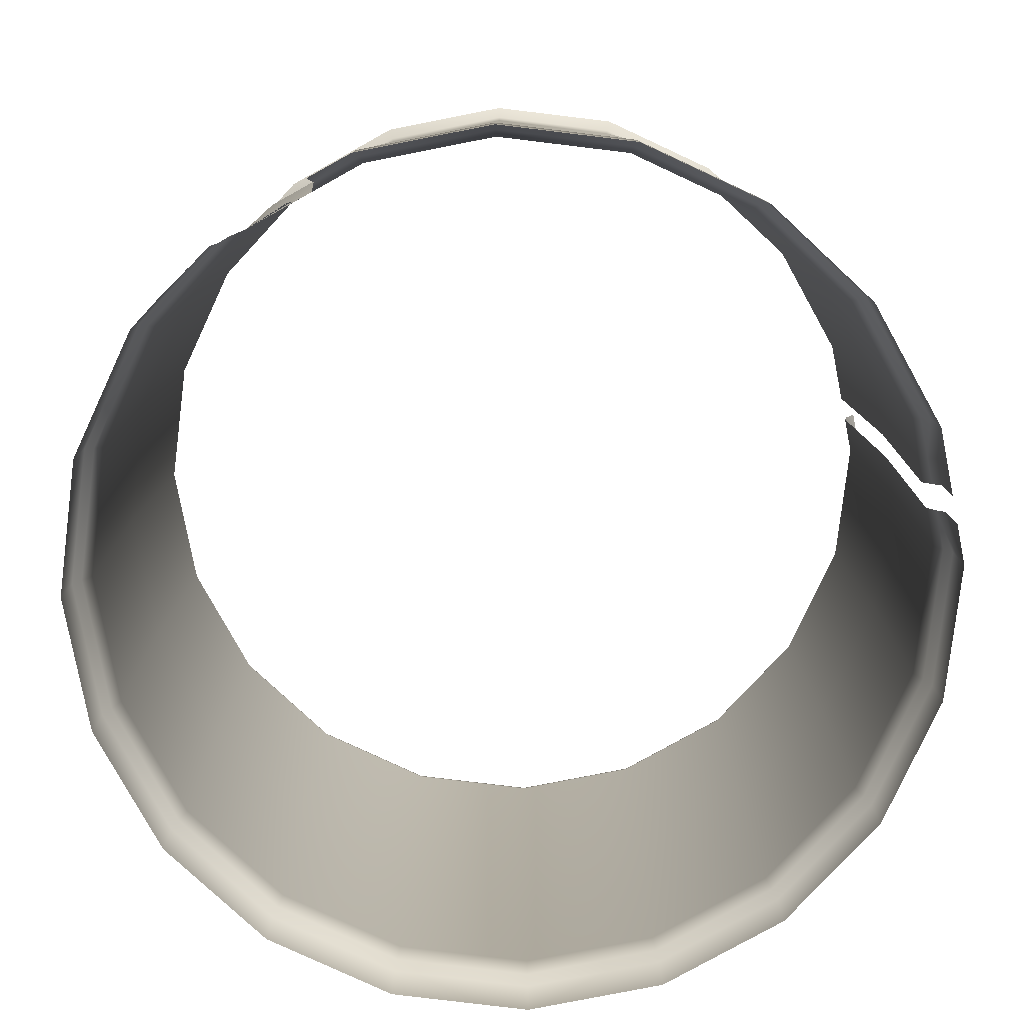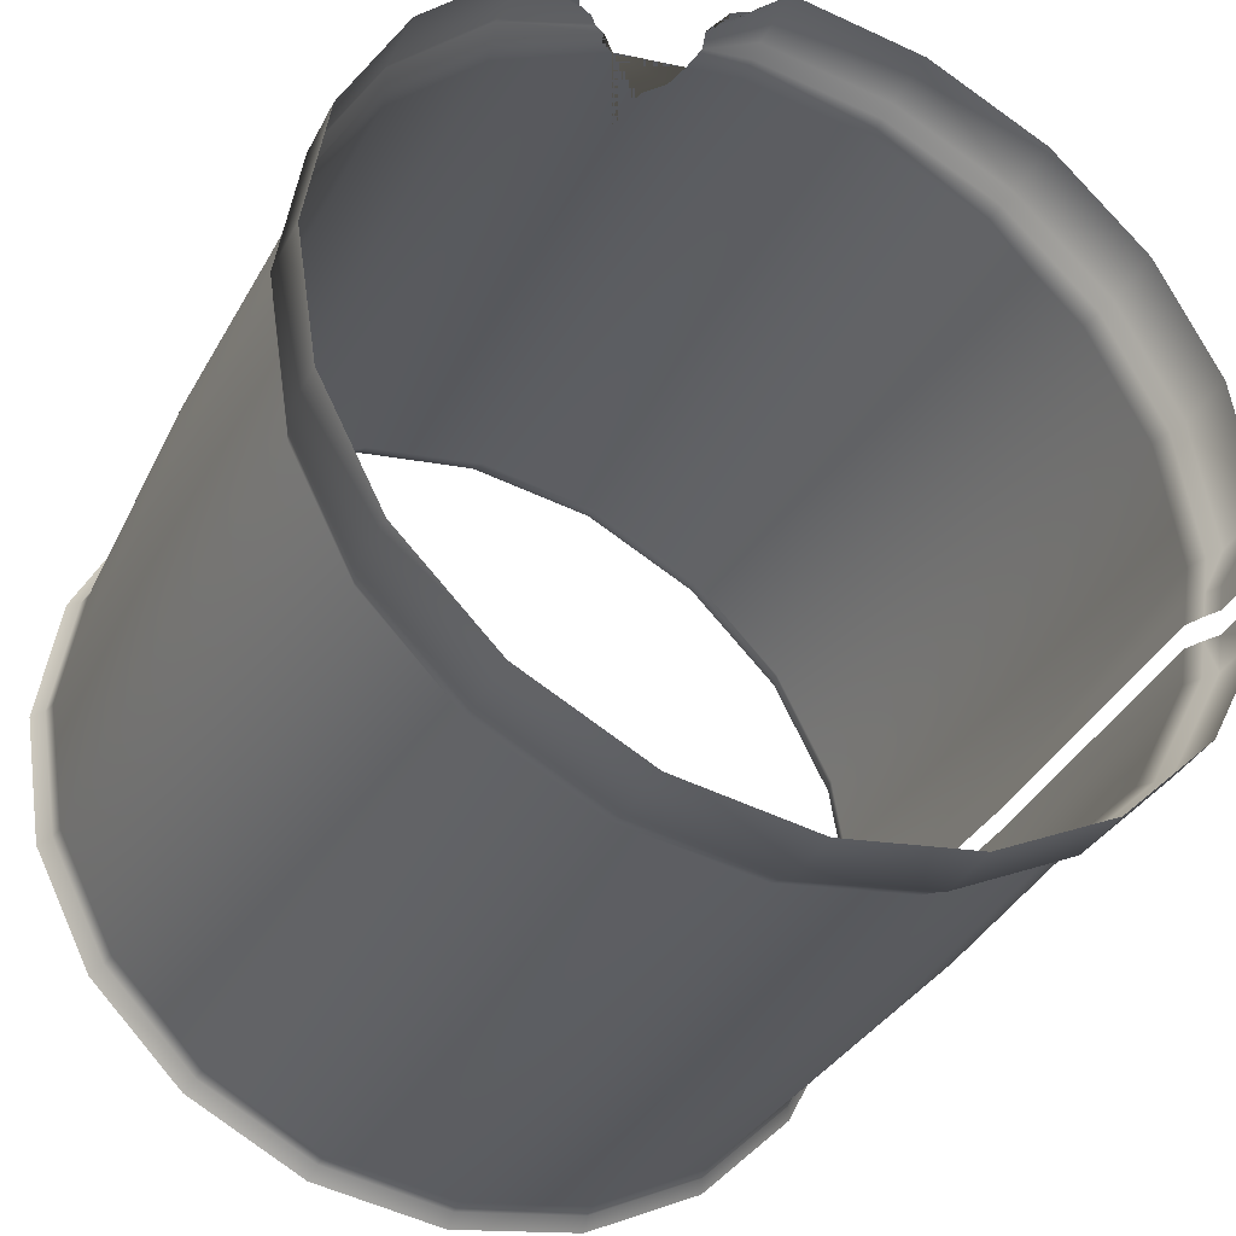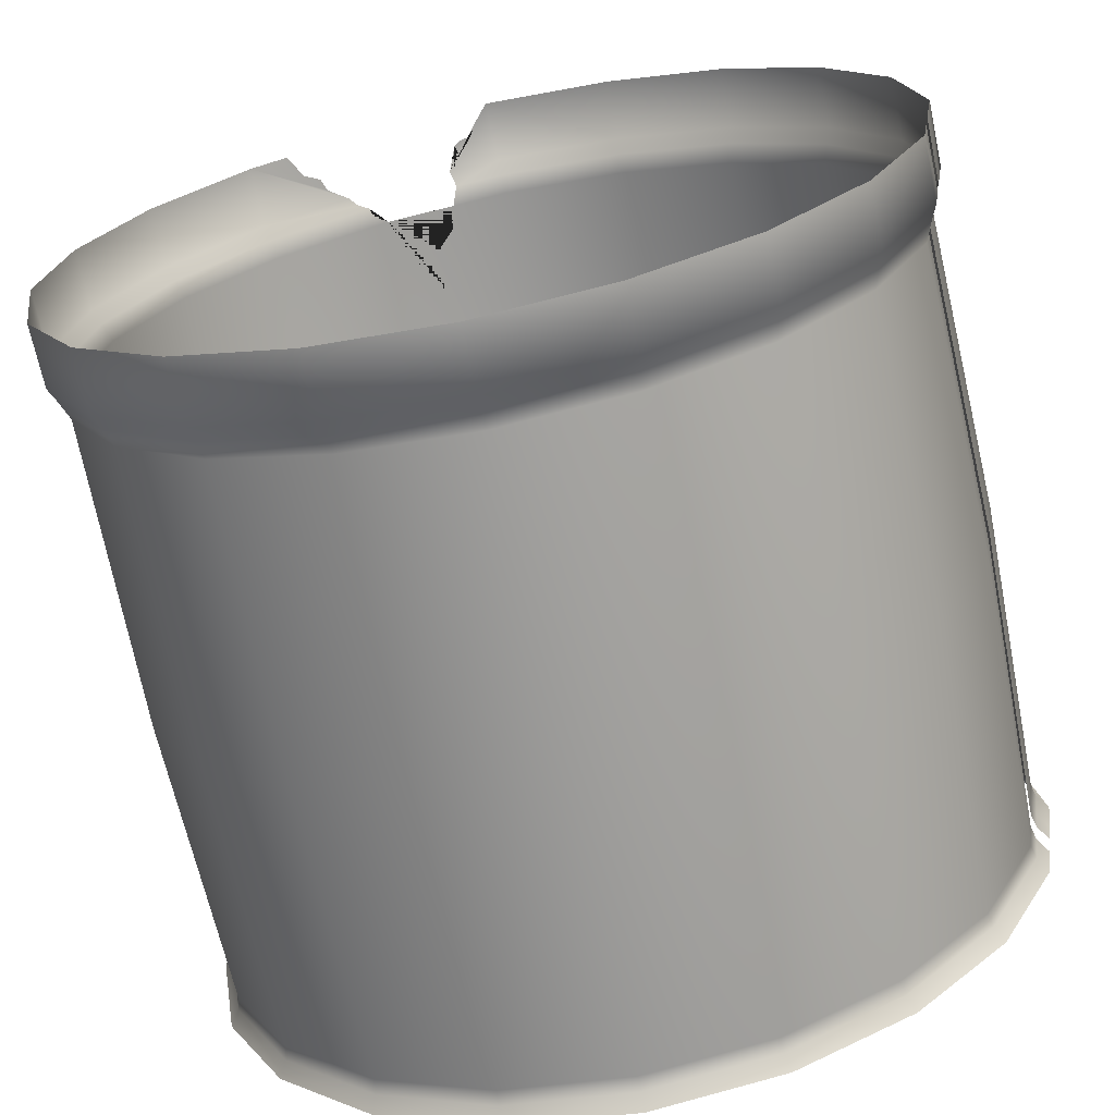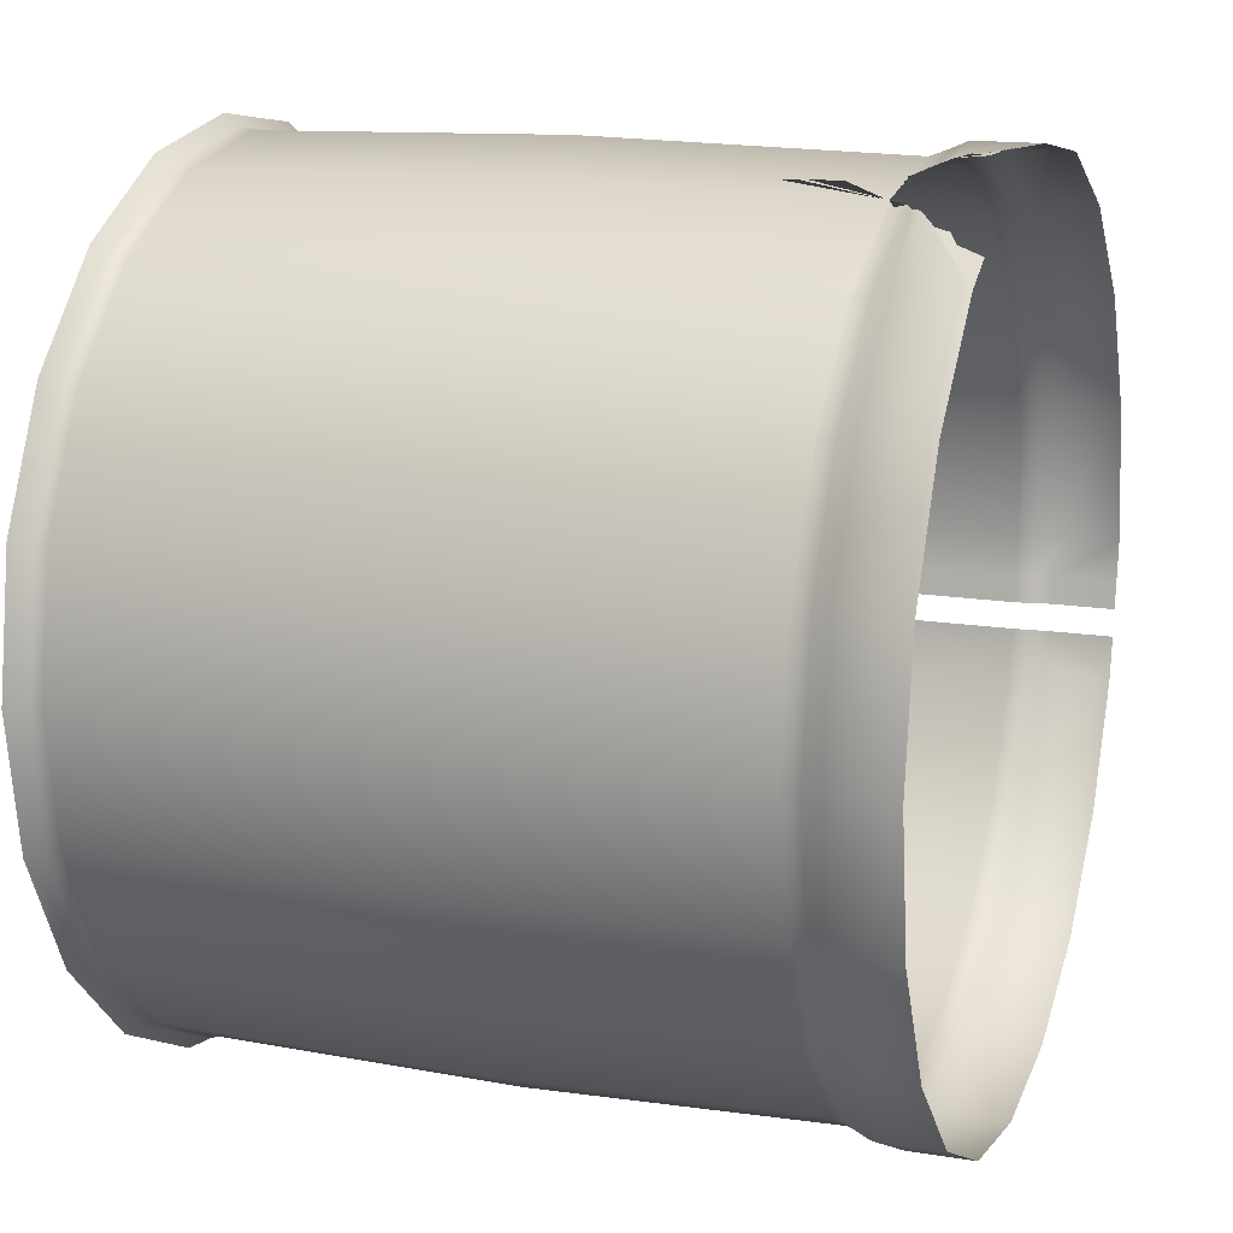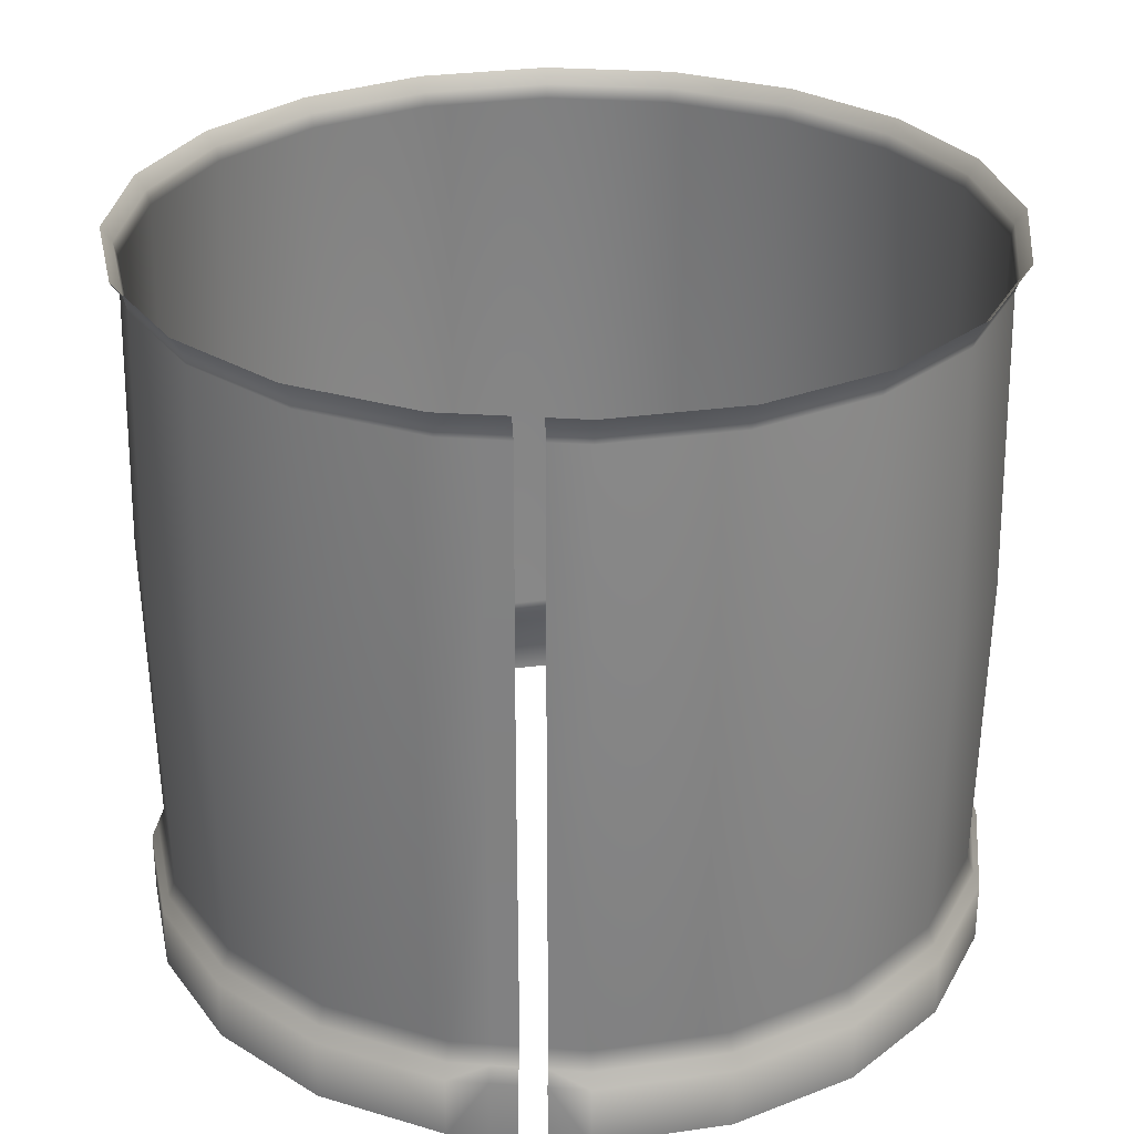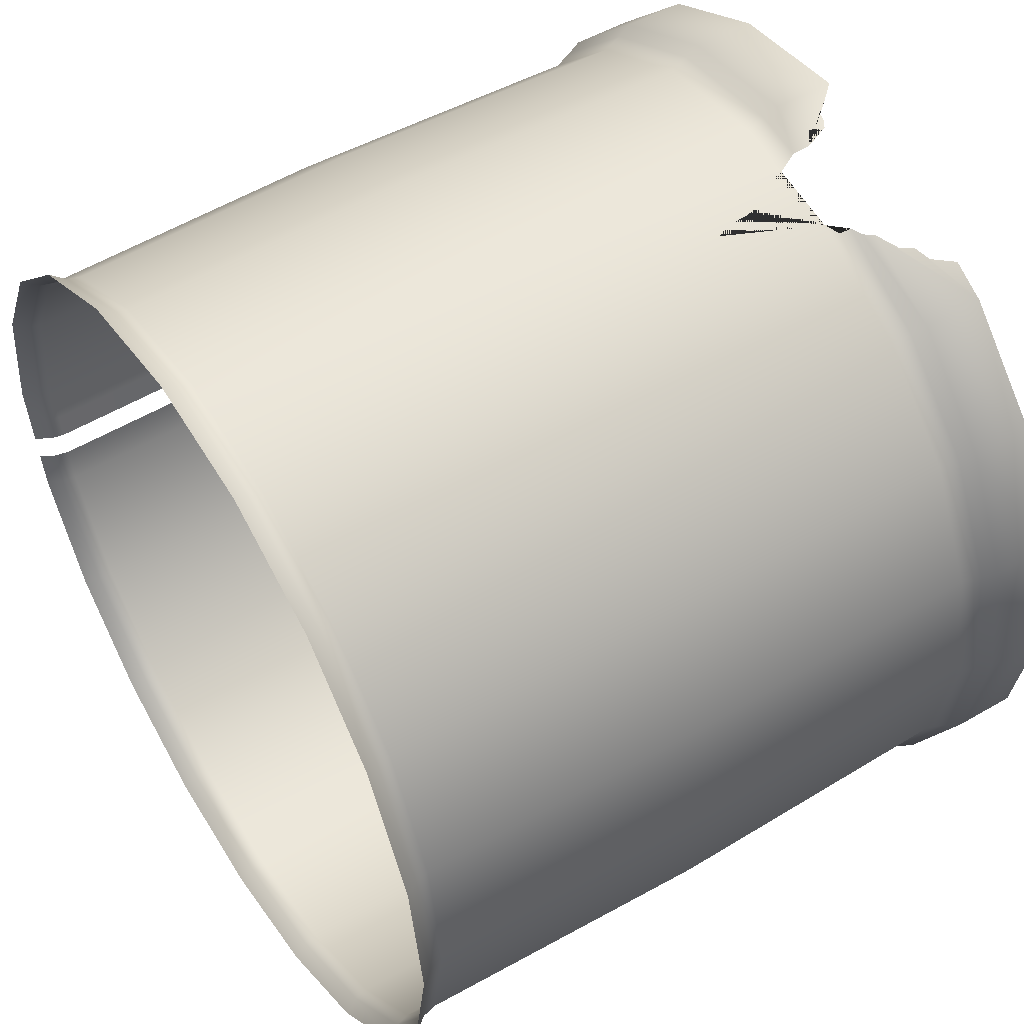
<metadata>
{"format":"obj","ext":"obj","renderer":"f3d","projection":"perspective","resolution":1024,"background":"white","views":[{"elev":-79.7,"azim":20.1,"up":"+Y"},{"elev":-35.3,"azim":-24.4,"up":"+Z"},{"elev":-69.4,"azim":12.1,"up":"+Z"},{"elev":15.0,"azim":-70.8,"up":"+Z"},{"elev":28.8,"azim":105.0,"up":"+Y"},{"elev":51.7,"azim":-122.3,"up":"+Z"}]}
</metadata>
<code>
g default
v 0.3345 -0.4909 -0.1087
v 0.2845 -0.4909 -0.2067
v 0.289 -0.2274 -0.21
v 0.3397 -0.2274 -0.1104
v 0.2067 -0.4909 -0.2845
v 0.21 -0.2274 -0.289
v 0.1087 -0.4909 -0.3345
v 0.1104 -0.2274 -0.3397
v -0 -0.4909 -0.3517
v -0 -0.2274 -0.3572
v -0.1087 -0.4909 -0.3345
v -0.1104 -0.2274 -0.3397
v -0.2067 -0.4909 -0.2845
v -0.21 -0.2274 -0.289
v -0.2845 -0.4909 -0.2067
v -0.289 -0.2274 -0.21
v -0.3345 -0.4909 -0.1087
v -0.3397 -0.2274 -0.1104
v -0.3517 -0.4909 -0
v -0.3572 -0.2274 -0
v -0.3345 -0.4909 0.1087
v -0.3397 -0.2274 0.1104
v -0.2845 -0.4909 0.2067
v -0.289 -0.2274 0.21
v -0.2067 -0.4909 0.2845
v -0.21 -0.2274 0.289
v -0.1087 -0.4909 0.3345
v -0.1104 -0.2274 0.3397
v -0 -0.4909 0.3517
v -0 -0.2274 0.3572
v 0.1087 -0.4909 0.3345
v 0.1104 -0.2274 0.3397
v 0.2067 -0.4909 0.2845
v 0.21 -0.2274 0.289
v 0.2845 -0.4909 0.2067
v 0.289 -0.2274 0.21
v 0.3345 -0.4909 0.1087
v 0.3397 -0.2274 0.1104
v 0.3517 -0.4909 -0
v 0.3572 -0.2274 -0
v 0.2845 0.02634 -0.2067
v 0.3345 0.02634 -0.1087
v 0.2067 0.02634 -0.2845
v 0.1087 0.02634 -0.3345
v -0 0.02634 -0.3517
v -0.1087 0.02634 -0.3345
v -0.2067 0.02634 -0.2845
v -0.2845 0.02634 -0.2067
v -0.3345 0.02634 -0.1087
v -0.3517 0.02634 -0
v -0.3345 0.02634 0.1087
v -0.2845 0.02634 0.2067
v -0.2067 0.02634 0.2845
v -0.1087 0.02634 0.3345
v -0 0.02634 0.3517
v 0.1087 0.02634 0.3345
v 0.2067 0.02634 0.2845
v 0.2845 0.02634 0.2067
v 0.3345 0.02634 0.1087
v 0.3517 0.02634 -0
v 0.3459 -0.5197 -0.1124
v 0.2943 -0.5197 -0.2138
v 0.2138 -0.5197 -0.2943
v 0.1124 -0.5197 -0.3459
v -0 -0.5197 -0.3637
v -0.1124 -0.5197 -0.3459
v -0.2138 -0.5197 -0.2943
v -0.2943 -0.5197 -0.2138
v -0.3459 -0.5197 -0.1124
v -0.3637 -0.5197 -0
v -0.3459 -0.5197 0.1124
v -0.2943 -0.5197 0.2138
v -0.2138 -0.5197 0.2943
v -0 -0.5197 0.3637
v 0.1124 -0.5197 0.3459
v 0.2138 -0.5197 0.2943
v 0.2943 -0.5197 0.2138
v 0.3459 -0.5197 0.1124
v 0.3637 -0.5197 -0
v 0.2943 0.05085 -0.2138
v 0.3459 0.05085 -0.1124
v 0.2138 0.05085 -0.2943
v 0.1124 0.05085 -0.3459
v -0 0.05085 -0.3637
v -0.1124 0.05085 -0.3459
v -0.2138 0.05085 -0.2943
v -0.2943 0.05085 -0.2138
v -0.3459 0.05085 -0.1124
v -0.3637 0.05085 -0
v -0.3459 0.05085 0.1124
v -0.2943 0.05085 0.2138
v -0.2138 0.05085 0.2943
v -0.1124 0.05085 0.3459
v -0 0.05085 0.3637
v 0.1124 0.05085 0.3459
v 0.2138 0.05085 0.2943
v 0.2943 0.05085 0.2138
v 0.3459 0.05085 0.1124
v 0.3637 0.05085 -0
v 0.3372 0.03839 -0.1096
v 0.2869 0.03839 -0.2084
v 0.2084 0.03839 -0.2869
v 0.1096 0.03839 -0.3372
v -0 0.03839 -0.3546
v -0.1096 0.03839 -0.3372
v -0.2084 0.03839 -0.2869
v -0.2869 0.03839 -0.2084
v -0.3372 0.03839 -0.1096
v -0.3546 0.03839 -0
v -0.3372 0.03839 0.1096
v -0.2869 0.03839 0.2084
v -0.2084 0.03839 0.2869
v -0.1096 0.03839 0.3372
v -0 0.03839 0.3546
v 0.1096 0.03839 0.3372
v 0.2084 0.03839 0.2869
v 0.2869 0.03839 0.2084
v 0.3372 0.03839 0.1096
v 0.3546 0.03839 -0
v 0.2895 -0.5067 -0.2103
v 0.3403 -0.5067 -0.1106
v 0.3578 -0.5067 -0
v 0.3403 -0.5067 0.1106
v 0.2895 -0.5067 0.2103
v 0.2103 -0.5067 0.2895
v 0.1106 -0.5067 0.3403
v -0 -0.5067 0.3578
v -0.2103 -0.5067 0.2895
v -0.2895 -0.5067 0.2103
v -0.3403 -0.5067 0.1106
v -0.3578 -0.5067 -0
v -0.3403 -0.5067 -0.1106
v -0.2895 -0.5067 -0.2103
v -0.2103 -0.5067 -0.2895
v -0.1106 -0.5067 -0.3403
v -0 -0.5067 -0.3578
v 0.1106 -0.5067 -0.3403
v 0.2103 -0.5067 -0.2895
v 0.2943 -0.5729 -0.2138
v 0.3459 -0.5729 -0.1124
v 0.3637 -0.5729 -0
v 0.3459 -0.5729 0.1124
v 0.2943 -0.5729 0.2138
v 0.2138 -0.5729 0.2943
v 0.1124 -0.5729 0.3459
v -0 -0.5729 0.3637
v -0.2138 -0.5729 0.2943
v -0.2943 -0.5729 0.2138
v -0.3459 -0.5729 0.1124
v -0.3637 -0.5729 -0
v -0.3459 -0.5729 -0.1124
v -0.2943 -0.5729 -0.2138
v -0.2138 -0.5729 -0.2943
v -0.1124 -0.5729 -0.3459
v -0 -0.5729 -0.3637
v 0.1124 -0.5729 -0.3459
v 0.2138 -0.5729 -0.2943
v -0.04818 -0.4909 0.344
v -0.0421 -0.5067 0.3512
v -0.04539 -0.5197 0.3565
v -0.07859 -0.4078 0.341
v -0.07305 -0.4195 0.3416
v -0.07179 -0.4384 0.3414
v -0.06835 -0.4554 0.3416
v -0.05345 -0.4697 0.3437
v -0.03222 -0.5292 0.3586
v -0.03622 -0.5417 0.358
v -0.02846 -0.5462 0.3592
v -0.01992 -0.547 0.3606
v -0.01427 -0.5572 0.3615
v -0.1229 -0.5067 0.334
v -0.1384 -0.5197 0.3327
v -0.1819 -0.5729 0.3105
v -0.1206 -0.4976 0.3313
v -0.1318 -0.512 0.3322
v -0.1547 -0.5332 0.3244
v -0.1587 -0.5447 0.3223
v -0.1712 -0.5523 0.316
v 0.3548 0.05085 -0.0562
v 0.3459 0.03839 -0.05479
v 0.3431 0.02634 -0.05434
v 0.3485 -0.2274 -0.05519
v 0.3431 -0.4909 -0.05434
v 0.3491 -0.5067 -0.05529
v 0.3548 -0.5197 -0.0562
v 0.3548 -0.5729 -0.0562
v 0.3513 -0.5729 -0.07868
v 0.3513 -0.5197 -0.07868
v 0.3456 -0.5067 -0.0774
v 0.3396 -0.4909 -0.07607
v 0.345 -0.2274 -0.07727
v 0.3396 0.02634 -0.07607
v 0.3424 0.03839 -0.0767
v 0.3513 0.05085 -0.07868
v 0.3584 0.05085 -0.03372
v 0.3494 0.03839 -0.03287
v 0.3465 0.02634 -0.0326
v 0.352 -0.2274 -0.03311
v 0.3465 -0.4909 -0.0326
v 0.3526 -0.5067 -0.03317
v 0.3584 -0.5197 -0.03372
v 0.3584 -0.5729 -0.03372
g SM_Pill_Label
f 1 2 3 4
f 2 5 6 3
f 5 7 8 6
f 7 9 10 8
f 9 11 12 10
f 11 13 14 12
f 13 15 16 14
f 15 17 18 16
f 17 19 20 18
f 19 21 22 20
f 21 23 24 22
f 23 25 26 24
f 25 27 28 26
f 27 161 162 163 164 165 158 29 30 28
f 29 31 32 30
f 31 33 34 32
f 33 35 36 34
f 35 37 38 36
f 37 39 40 38
f 4 3 41 42
f 3 6 43 41
f 6 8 44 43
f 8 10 45 44
f 10 12 46 45
f 12 14 47 46
f 14 16 48 47
f 16 18 49 48
f 18 20 50 49
f 20 22 51 50
f 22 24 52 51
f 24 26 53 52
f 26 28 54 53
f 28 30 55 54
f 30 32 56 55
f 32 34 57 56
f 34 36 58 57
f 36 38 59 58
f 38 40 60 59
f 61 62 120 121
f 62 63 138 120
f 63 64 137 138
f 64 65 136 137
f 65 66 135 136
f 66 67 134 135
f 67 68 133 134
f 68 69 132 133
f 69 70 131 132
f 70 71 130 131
f 71 72 129 130
f 72 73 128 129
f 159 160 74 127
f 74 75 126 127
f 75 76 125 126
f 76 77 124 125
f 77 78 123 124
f 78 79 122 123
f 80 81 100 101
f 82 80 101 102
f 83 82 102 103
f 84 83 103 104
f 85 84 104 105
f 86 85 105 106
f 87 86 106 107
f 88 87 107 108
f 89 88 108 109
f 90 89 109 110
f 91 90 110 111
f 92 91 111 112
f 93 92 112 113
f 94 93 113 114
f 95 94 114 115
f 96 95 115 116
f 97 96 116 117
f 98 97 117 118
f 99 98 118 119
f 42 41 101 100
f 41 43 102 101
f 43 44 103 102
f 44 45 104 103
f 45 46 105 104
f 46 47 106 105
f 47 48 107 106
f 48 49 108 107
f 49 50 109 108
f 50 51 110 109
f 51 52 111 110
f 52 53 112 111
f 53 54 113 112
f 54 55 114 113
f 55 56 115 114
f 56 57 116 115
f 57 58 117 116
f 58 59 118 117
f 59 60 119 118
f 2 1 121 120
f 39 37 123 122
f 37 35 124 123
f 35 33 125 124
f 33 31 126 125
f 31 29 127 126
f 29 158 159 127
f 25 23 129 128
f 23 21 130 129
f 21 19 131 130
f 19 17 132 131
f 17 15 133 132
f 15 13 134 133
f 13 11 135 134
f 11 9 136 135
f 9 7 137 136
f 7 5 138 137
f 5 2 120 138
f 140 139 62 61
f 142 141 79 78
f 143 142 78 77
f 144 143 77 76
f 145 144 76 75
f 146 145 75 74
f 160 166 167 168 169 170 146 74
f 148 147 73 72
f 149 148 72 71
f 150 149 71 70
f 151 150 70 69
f 152 151 69 68
f 153 152 68 67
f 154 153 67 66
f 155 154 66 65
f 156 155 65 64
f 157 156 64 63
f 139 157 63 62
f 27 25 128 171 174
f 73 172 175 171 128
f 147 173 178 177 176 172 73
f 180 179 195 196
f 196 197 181 180
f 197 198 182 181
f 198 199 183 182
f 184 183 199 200
f 200 201 185 184
f 201 202 186 185
f 188 187 140 61
f 189 188 61 121
f 1 190 189 121
f 191 190 1 4
f 192 191 4 42
f 193 192 42 100
f 81 194 193 100
f 196 195 99 119
f 60 197 196 119
f 40 198 197 60
f 39 199 198 40
f 200 199 39 122
f 79 201 200 122
f 141 202 201 79

</code>
